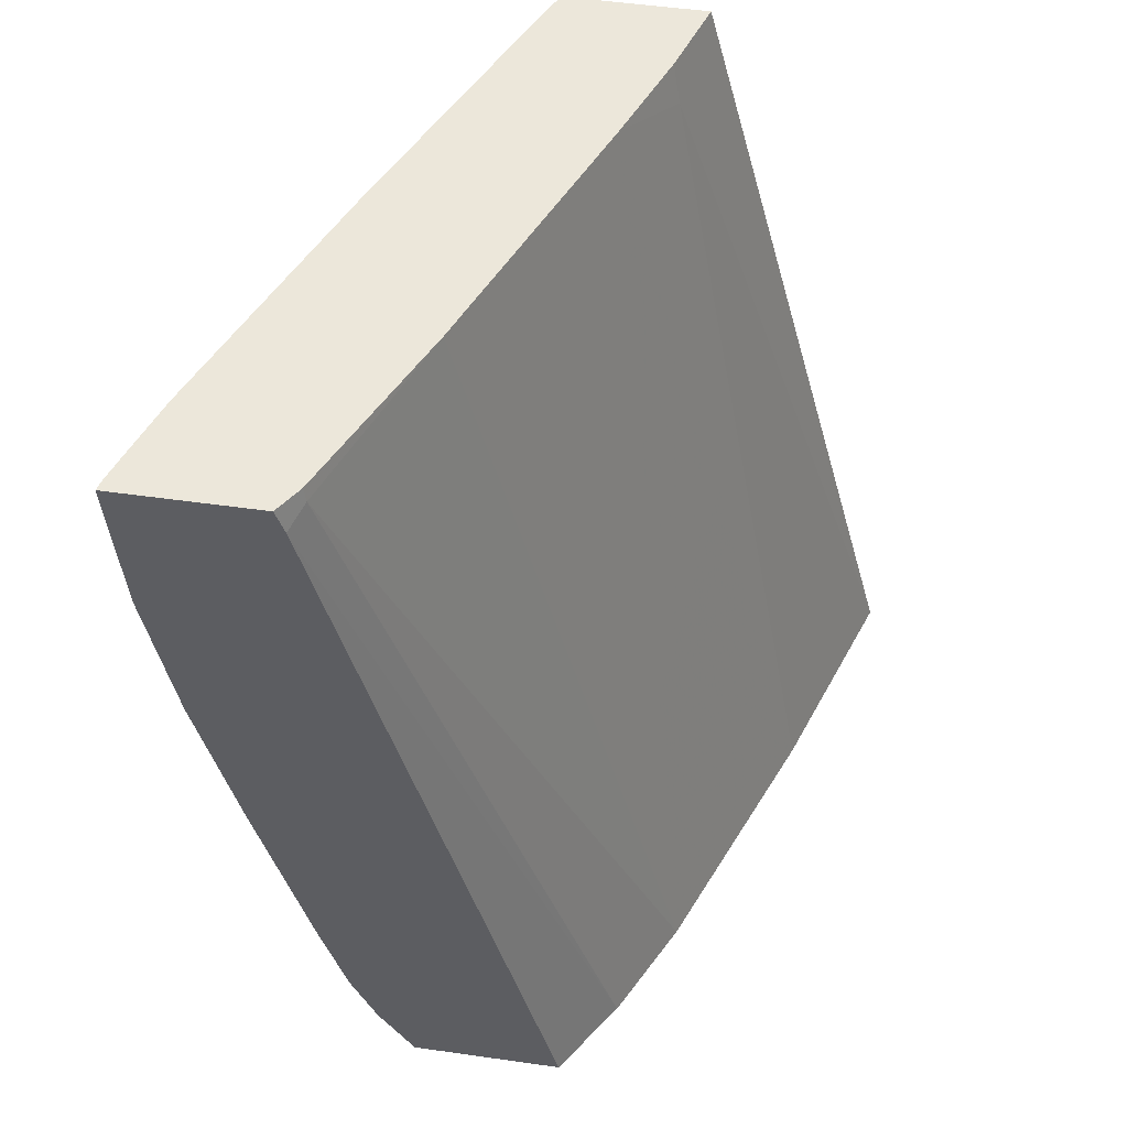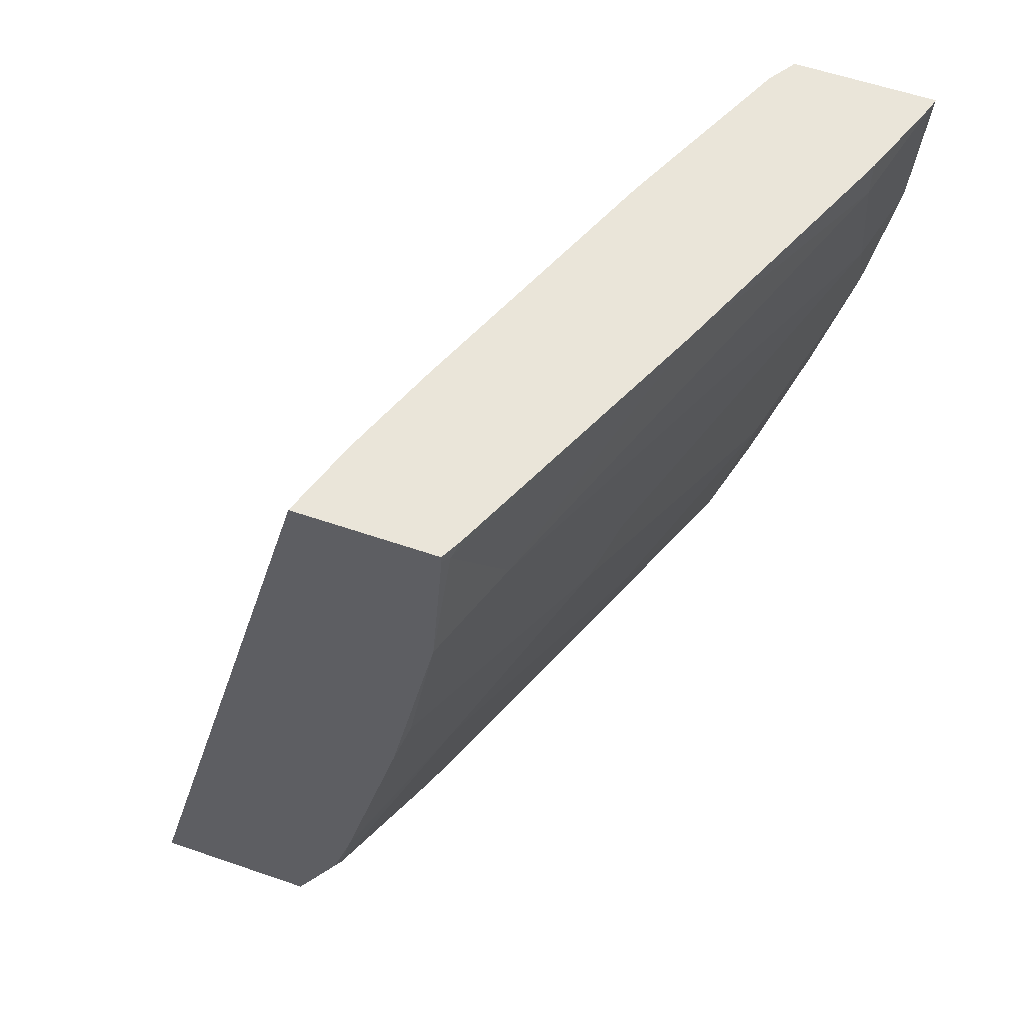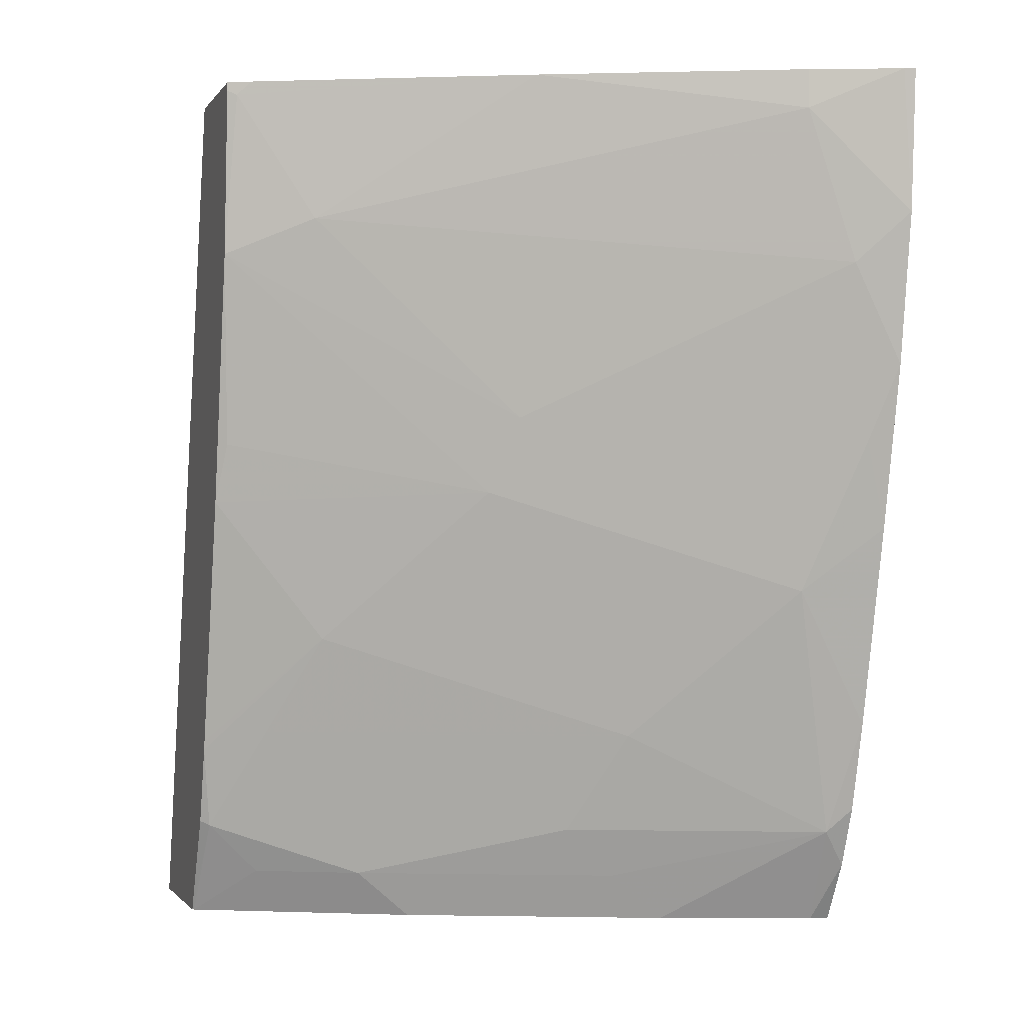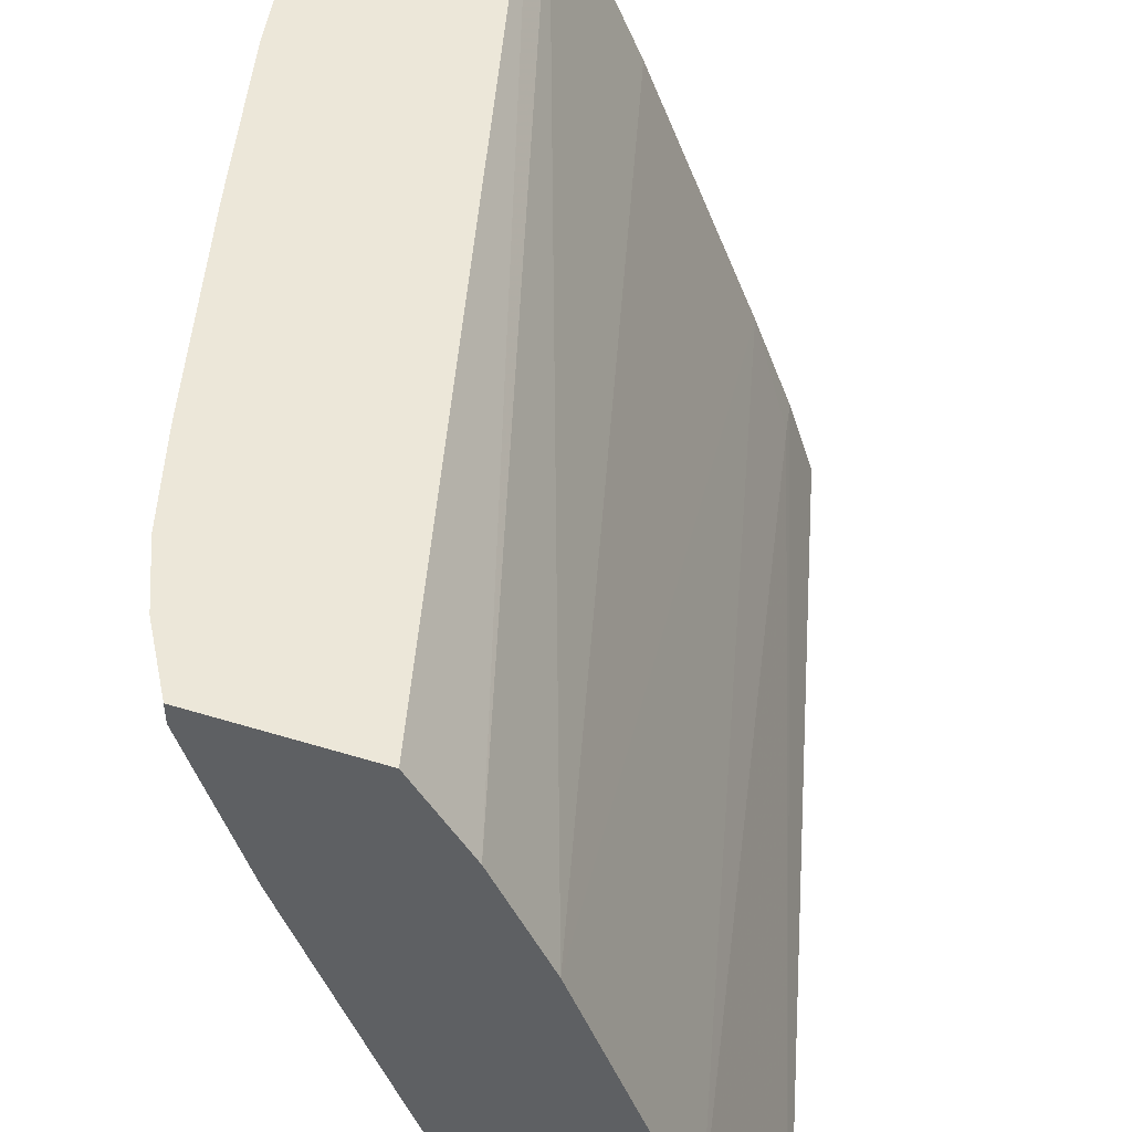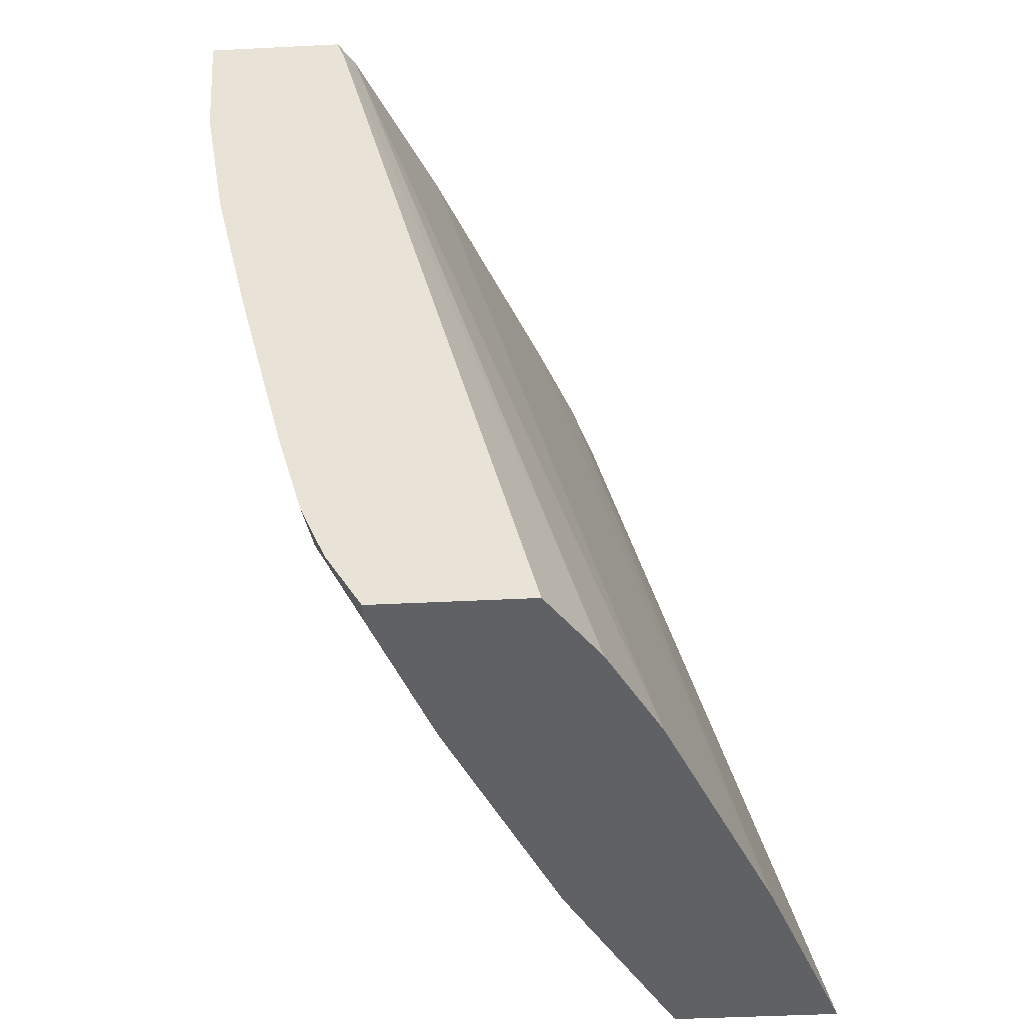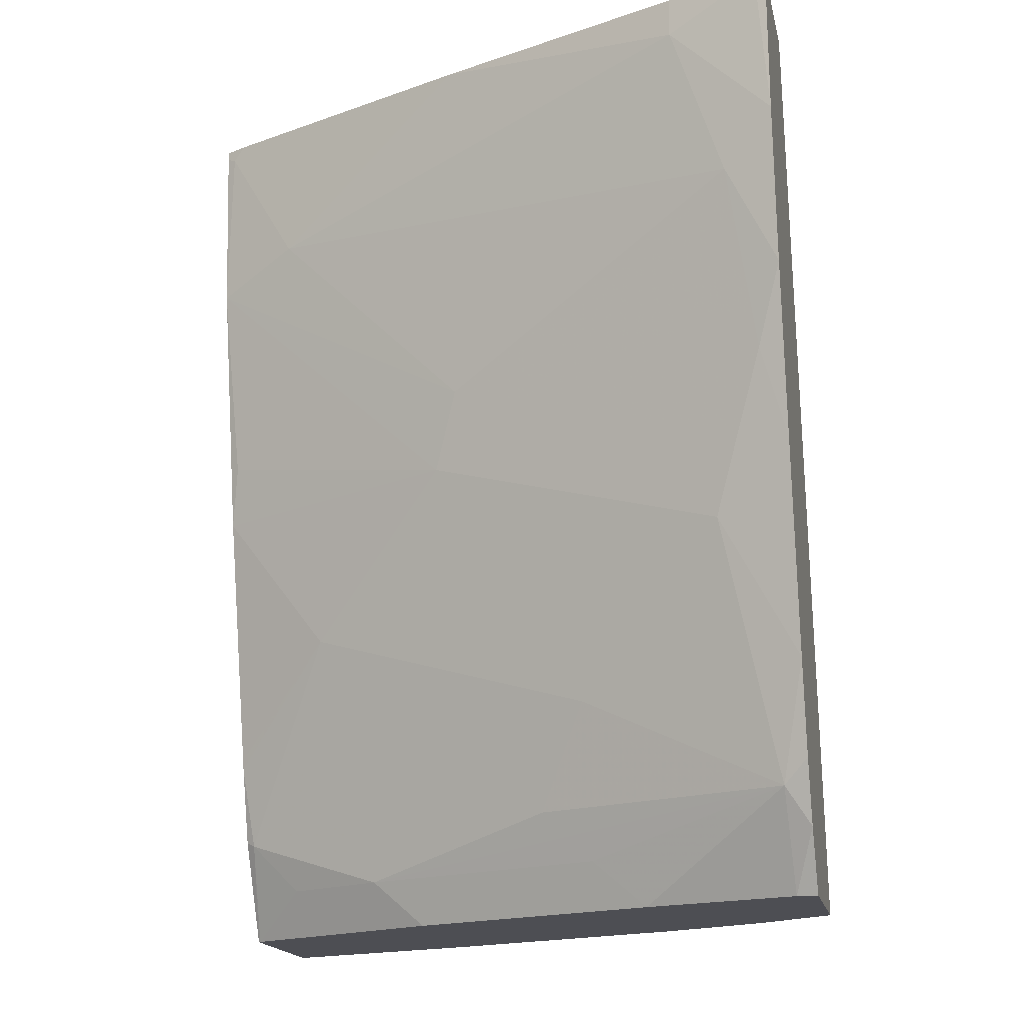
<metadata>
{"format":"obj","ext":"obj","renderer":"f3d","projection":"perspective","resolution":1024,"background":"white","views":[{"elev":51.9,"azim":8.7,"up":"+Y"},{"elev":57.8,"azim":-160.3,"up":"+Y"},{"elev":-1.4,"azim":-107.3,"up":"+Y"},{"elev":50.0,"azim":18.8,"up":"+Z"},{"elev":-45.8,"azim":3.3,"up":"+Y"},{"elev":-17.3,"azim":-78.0,"up":"+Y"}]}
</metadata>
<code>
v -0.4034 -0.2684 -0.0005577
v -0.4597 -0.2684 -0.0005577
v -0.4 -0.2784 -0.0005577
v -0.4001 -0.2684 -0.005353
v -0.4586 -0.2684 -0.004976
v -0.4558 -0.3248 -0.0005577
v -0.3952 -0.2737 -0.01015
v -0.3149 -0.6168 -0.0005577
v -0.2946 -0.6168 -0.03114
v -0.3963 -0.2684 -0.01118
v -0.4459 -0.2684 -0.04055
v -0.4459 -0.2838 -0.04055
v -0.4459 -0.3446 -0.02029
v -0.4456 -0.3848 -0.0005577
v -0.3648 -0.2684 -0.08109
v -0.2743 -0.6168 -0.07168
v -0.3757 -0.6168 -0.0005577
v -0.4044 -0.2684 -0.1409
v -0.3648 -0.3243 -0.2229
v -0.4054 -0.3851 -0.1014
v -0.3952 -0.4155 -0.1115
v -0.4256 -0.4054 -0.04055
v -0.4358 -0.4155 -0.01015
v -0.4304 -0.4507 -0.0005577
v -0.3218 -0.2684 -0.1874
v -0.2338 -0.6168 -0.173
v -0.3757 -0.6168 -0.008717
v -0.3899 -0.5926 -0.0005577
v -0.3573 -0.2684 -0.2482
v -0.3547 -0.2737 -0.2533
v -0.3478 -0.3381 -0.257
v -0.3851 -0.4054 -0.1419
v -0.375 -0.4358 -0.152
v -0.4256 -0.4459 -0.02029
v -0.4155 -0.4763 -0.03041
v -0.4102 -0.5318 -0.0005577
v -0.304 -0.2838 -0.2229
v -0.3071 -0.2684 -0.226
v -0.2048 -0.6168 -0.257
v -0.3554 -0.6168 -0.06952
v -0.3952 -0.5777 -0.01015
v -0.4 -0.568 -0.0005577
v -0.3529 -0.2684 -0.257
v -0.3529 -0.2718 -0.257
v -0.3276 -0.4394 -0.257
v -0.3344 -0.4155 -0.2533
v -0.3344 -0.4966 -0.2128
v -0.375 -0.5371 -0.09121
v -0.2972 -0.2684 -0.257
v -0.2717 -0.6168 -0.257
v -0.3149 -0.6168 -0.1708
v -0.3547 -0.5979 -0.09121
v -0.3547 -0.5777 -0.1115
v -0.3142 -0.5979 -0.1925
v -0.3053 -0.5283 -0.257
v -0.3022 -0.5408 -0.257
v -0.3013 -0.5445 -0.257
v -0.3142 -0.5371 -0.2331
v -0.2722 -0.6168 -0.2562
v -0.2939 -0.5777 -0.2533
v -0.2921 -0.5758 -0.257
v -0.2939 -0.5979 -0.2331
v -0.2939 -0.6168 -0.2128
v -0.2737 -0.6168 -0.2533
f 31 43 49
f 31 49 39
f 31 39 50
f 31 50 61
f 31 61 57
f 62 64 63
f 31 56 55
f 31 55 45
f 31 45 46
f 31 46 33
f 31 44 43
f 31 33 32
f 31 57 56
f 30 44 31
f 23 34 24
f 29 43 44
f 28 42 41
f 27 41 40
f 27 28 41
f 26 39 37
f 25 37 38
f 25 26 37
f 24 34 35
f 24 35 36
f 21 23 22
f 21 34 23
f 21 35 34
f 33 46 45
f 29 44 30
f 33 45 47
f 53 58 54
f 33 48 35
f 21 33 35
f 59 62 60
f 59 64 62
f 57 60 58
f 57 61 60
f 54 60 62
f 54 58 60
f 51 62 63
f 51 54 62
f 50 60 61
f 50 59 60
f 48 58 53
f 47 58 48
f 33 47 48
f 47 57 58
f 47 55 56
f 45 55 47
f 41 48 53
f 41 54 52
f 41 53 54
f 40 54 51
f 40 52 54
f 40 41 52
f 38 39 49
f 37 39 38
f 36 41 42
f 35 41 36
f 35 48 41
f 47 56 57
f 21 32 33
f 8 40 51
f 19 30 31
f 5 11 12
f 4 7 10
f 3 9 7
f 3 8 9
f 3 7 4
f 2 5 6
f 1 5 2
f 1 11 5
f 1 18 11
f 1 29 18
f 1 43 29
f 1 49 43
f 1 38 49
f 1 25 38
f 1 15 25
f 1 10 15
f 1 3 4
f 1 8 3
f 1 17 8
f 1 28 17
f 1 42 28
f 1 36 42
f 1 24 36
f 1 14 24
f 1 6 14
f 1 2 6
f 20 32 21
f 5 12 6
f 6 12 13
f 1 4 10
f 7 15 10
f 6 13 14
f 19 32 20
f 19 31 32
f 18 30 19
f 18 29 30
f 17 28 27
f 16 26 25
f 14 23 24
f 13 23 14
f 13 22 23
f 13 21 22
f 13 20 21
f 13 19 20
f 12 19 13
f 15 16 25
f 11 18 12
f 7 9 16
f 12 18 19
f 7 16 15
f 8 17 27
f 8 27 40
f 8 63 64
f 8 64 59
f 8 51 63
f 8 59 50
f 8 50 39
f 8 39 26
f 8 26 16
f 8 16 9

</code>
